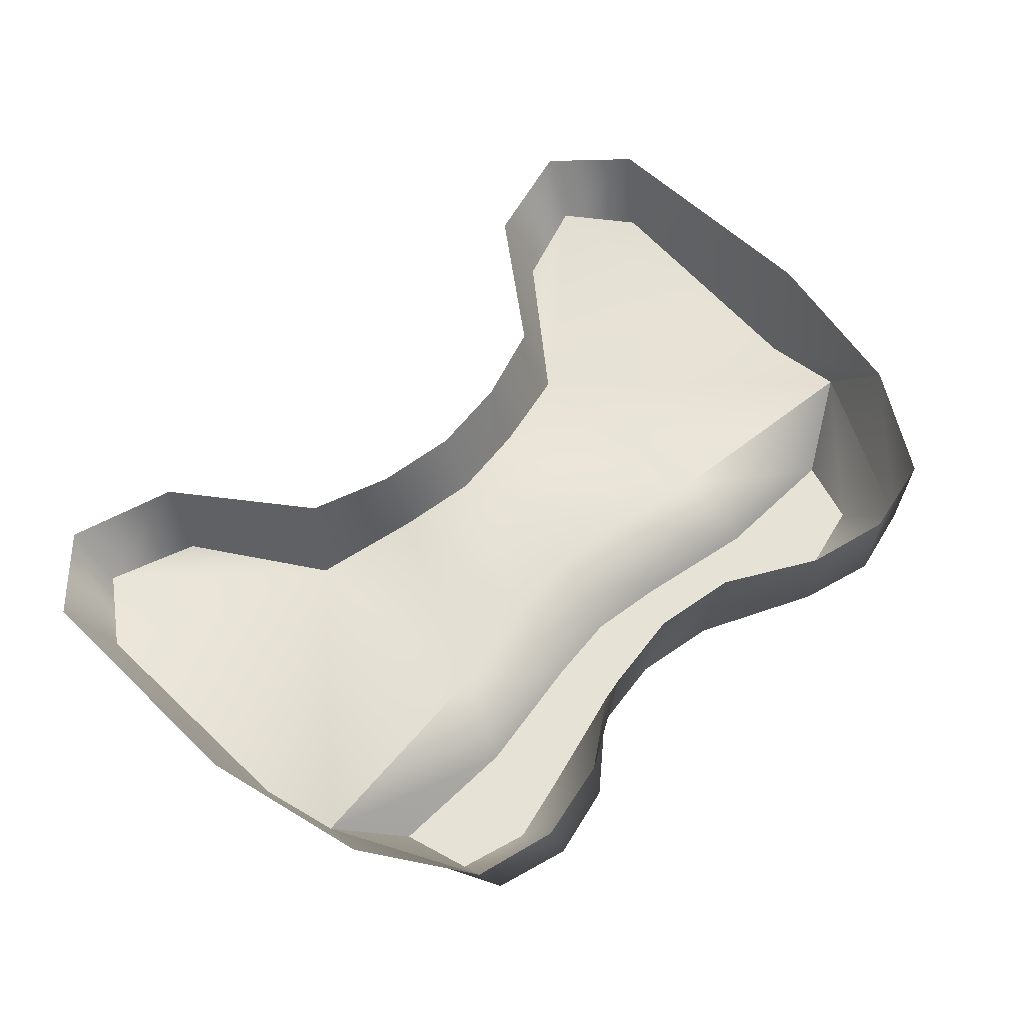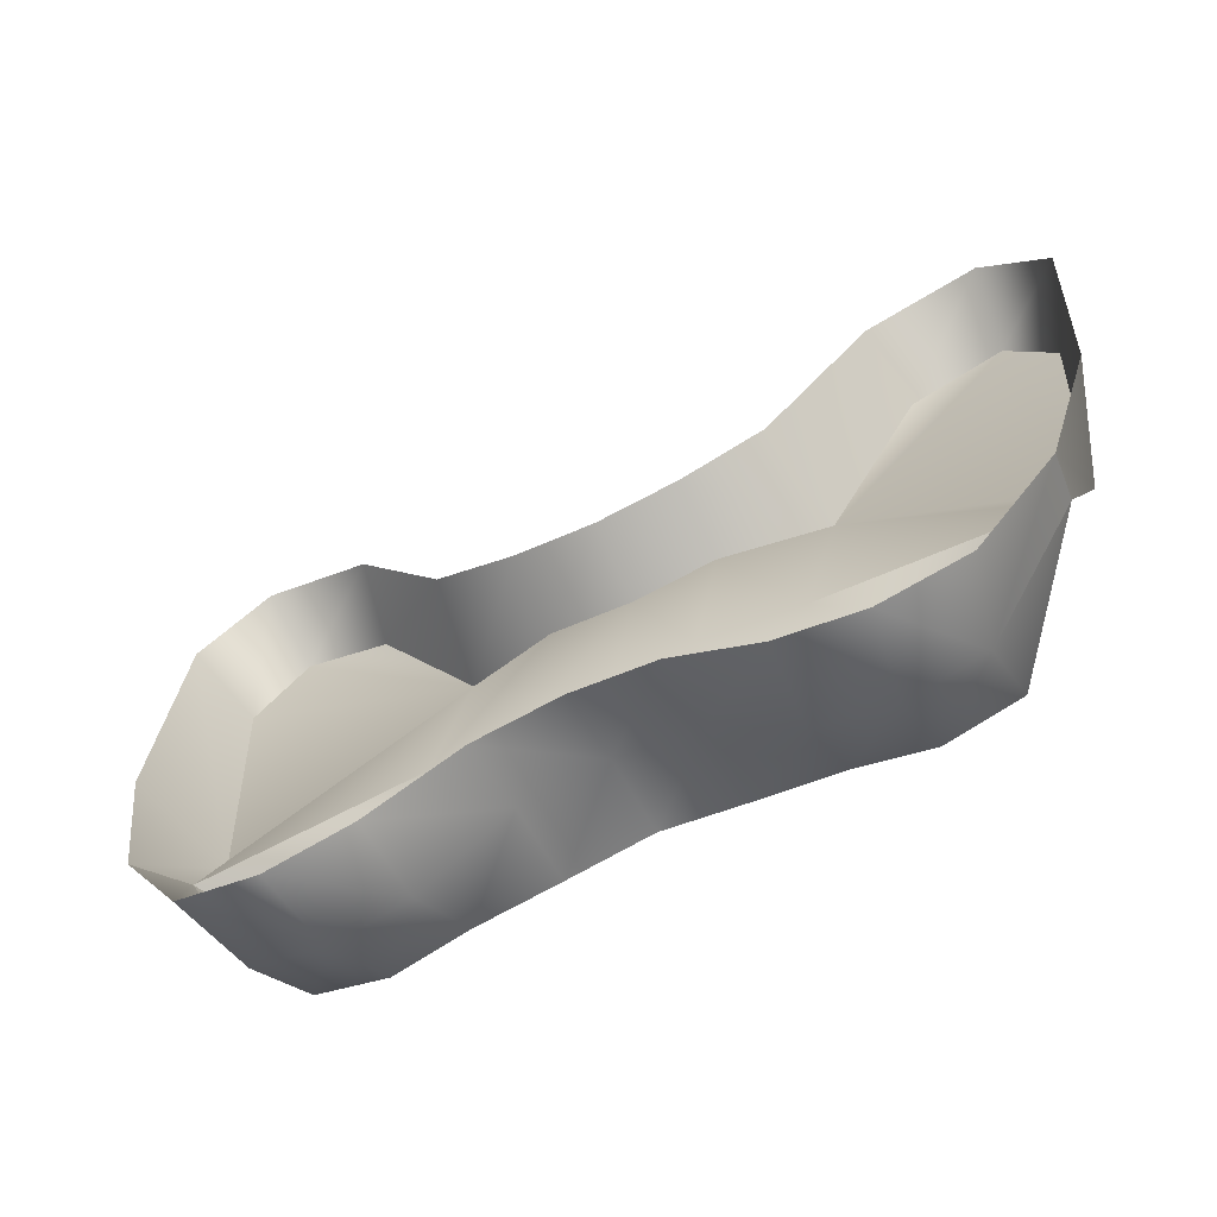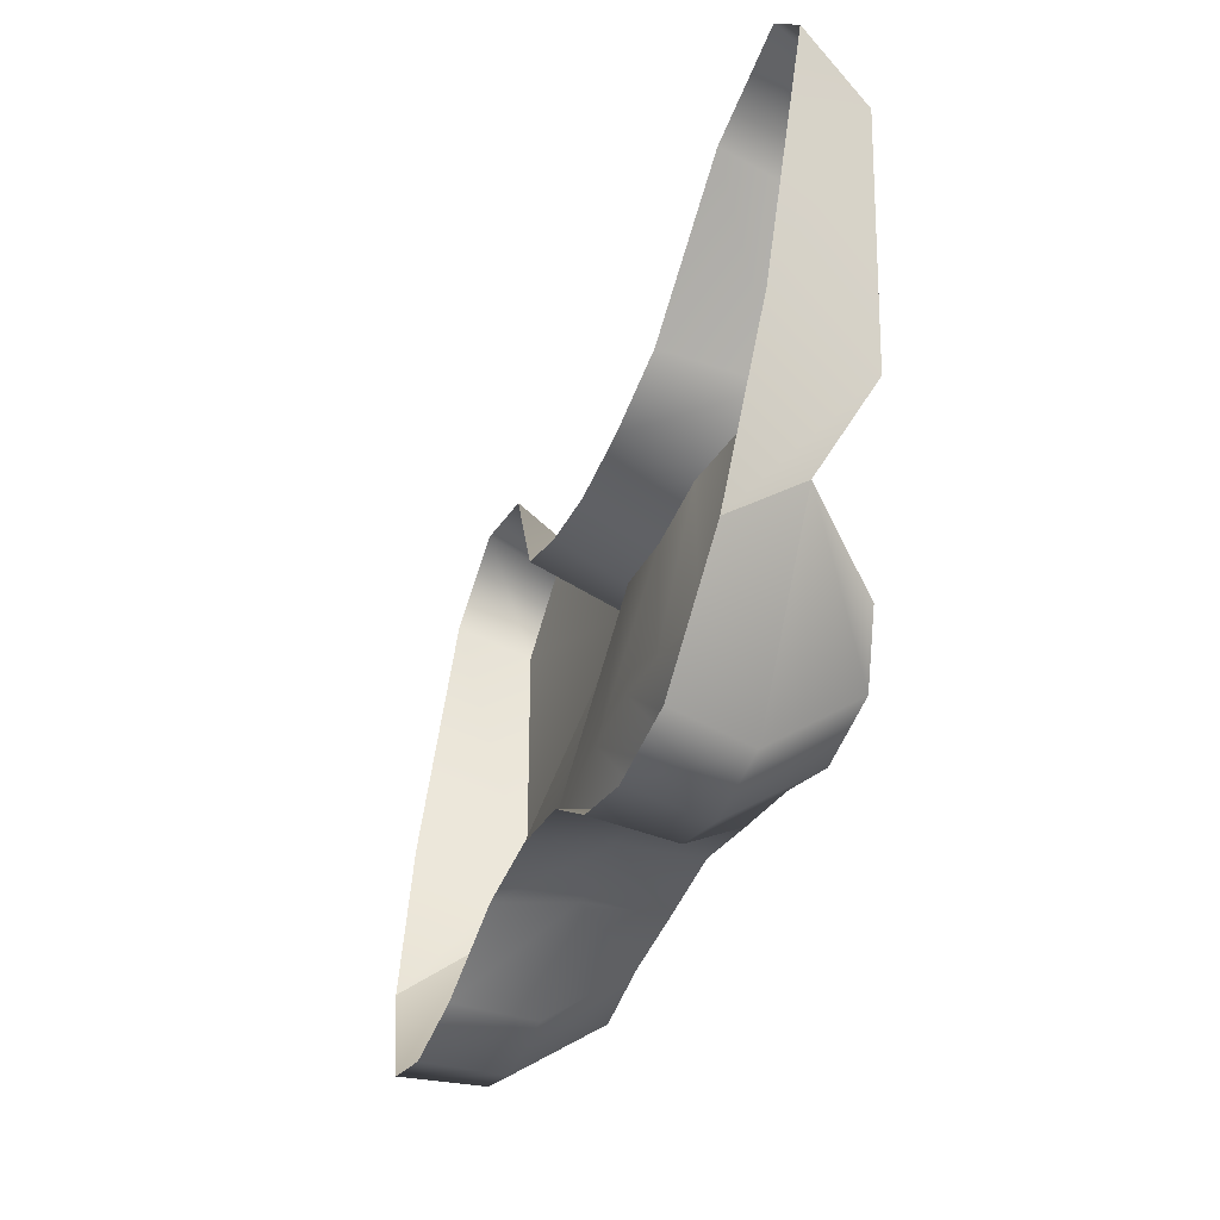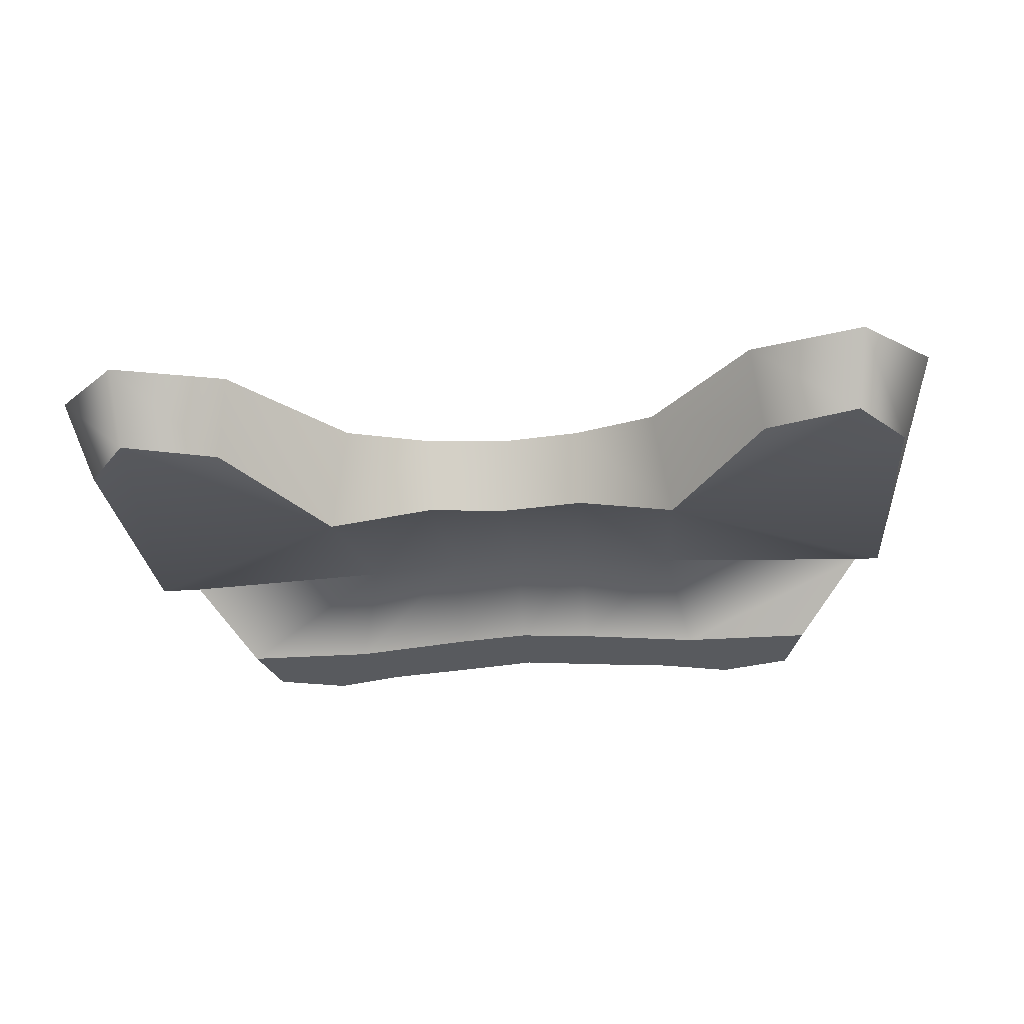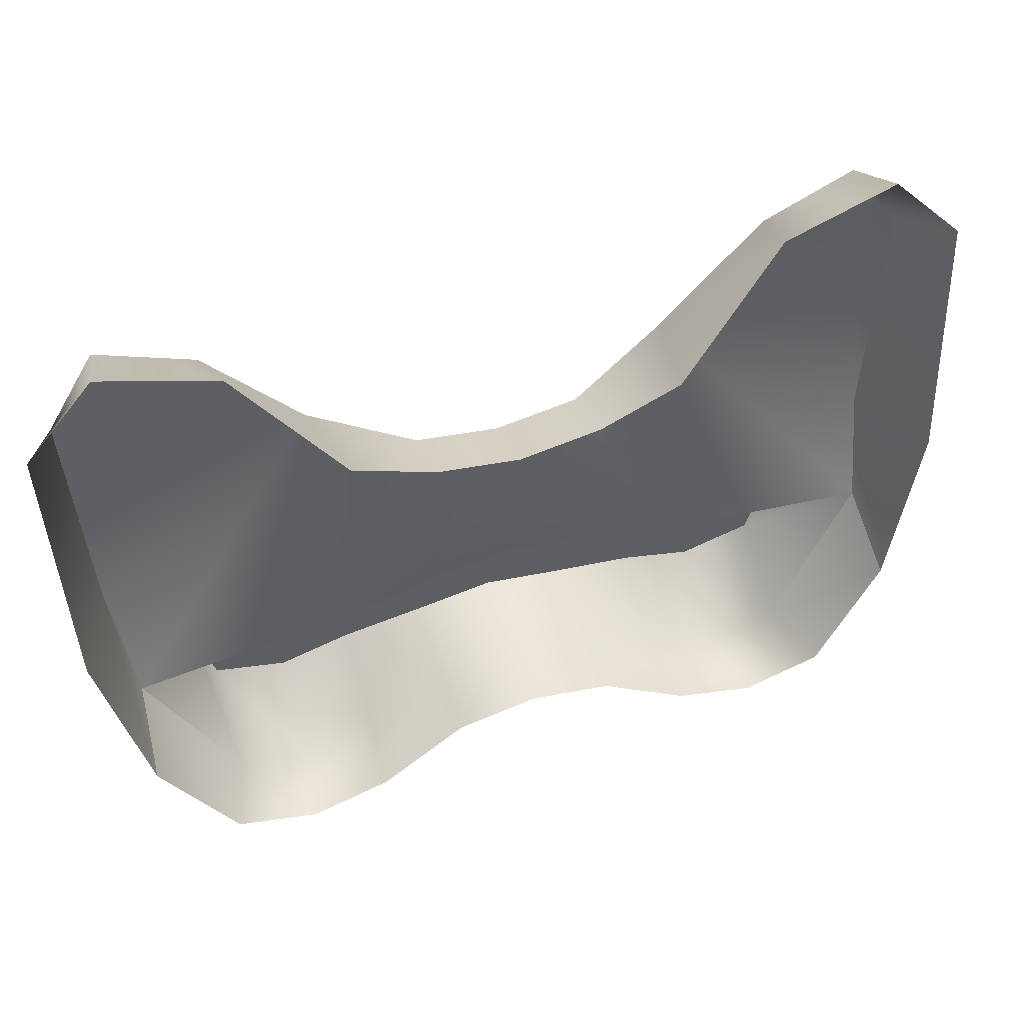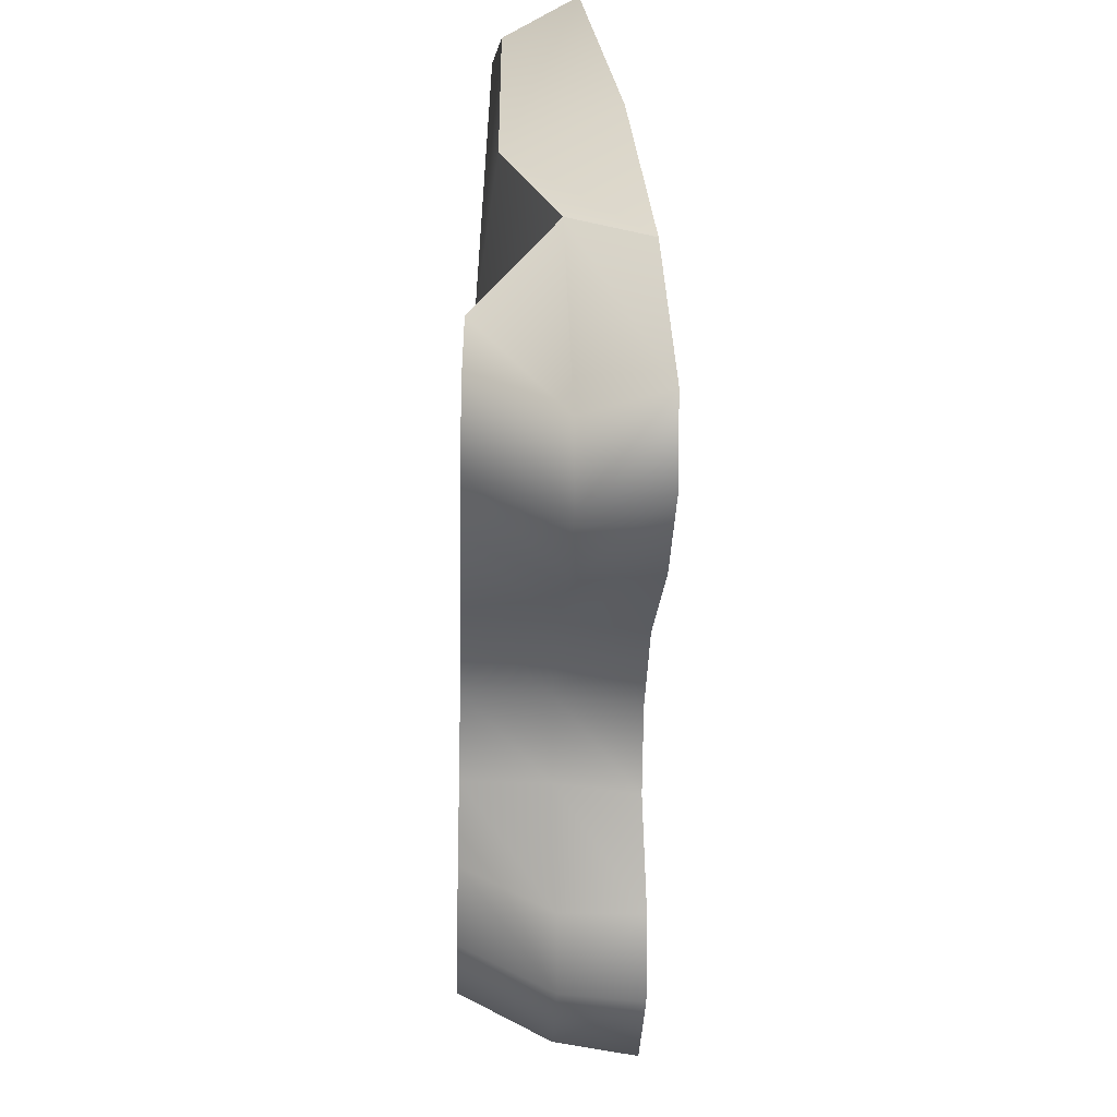
<metadata>
{"format":"obj","ext":"obj","renderer":"f3d","projection":"perspective","resolution":1024,"background":"white","views":[{"elev":63.5,"azim":136.2,"up":"+Y"},{"elev":-59.4,"azim":-152.5,"up":"+Z"},{"elev":-33.3,"azim":-109.6,"up":"+Z"},{"elev":-30.8,"azim":5.5,"up":"+Y"},{"elev":51.1,"azim":161.0,"up":"+Z"},{"elev":-58.7,"azim":88.4,"up":"+Z"}]}
</metadata>
<code>
v -5.604 -0 9.186
v 5.604 -0 9.186
v -5.061 2.623 -4.075
v 5.061 2.623 -4.075
v 9.531 2.623 -4.075
v 12.59 0.6803 4.105
v -9.531 2.623 -4.075
v -12.59 0.6803 4.105
v 8.532 0.4402 13.05
v 12.89 0.596 11.89
v -8.532 0.4402 13.05
v -12.89 0.596 11.89
v -2.53 2.438 -1.865
v 2.53 2.438 -1.865
v -2.53 1.104 8.094
v 2.53 1.104 8.094
v 12.15 2.309 1.183
v 5.318 2.213 1.897
v 2.251 2.123 2.573
v -2.251 2.123 2.573
v -5.318 2.213 1.897
v -12.15 2.309 1.183
v -7.296 2.702 -4.668
v 7.296 2.702 -4.668
v -0 2.385 -1.47
v 0 2.086 2.851
v -0 1.151 7.745
v 5.061 -0 -2.218
v 6.019 -0 -0.1884
v 7.296 0 -2.811
v -7.296 0 -2.811
v -6.019 -0 -0.1884
v -10.1 -0 -0.1884
v -9.531 -0 -2.218
v -0 1e-06 -1.47
v -2.53 0 -1.865
v 0 0 0.7657
v -2.251 -0 0.4885
v -5.061 -0 -2.218
v 2.53 0 -1.865
v 2.251 -0 0.4885
v 9.531 -0 -2.218
v 10.1 -0 -0.1884
v -11.37 0.299 14.11
v 11.37 0.299 14.11
v 10.19 4.994 -3.855
v 12.39 4.539 -0.4561
v -12.39 4.539 -0.4561
v -10.19 4.994 -3.855
v 5.218 4.994 -3.855
v 7.705 5.074 -4.448
v 13.74 2.724 13.1
v 11.62 2.427 15.32
v -8.191 2.568 14.27
v -11.62 2.427 15.32
v -7.705 5.074 -4.448
v 8.191 2.568 14.27
v 5.072 3.144 9.966
v 13.63 3.824 4.885
v -5.072 3.144 9.966
v -13.74 2.724 13.1
v -13.63 3.824 4.885
v -2.53 4.781 -2.265
v 0 4.729 -1.87
v 0 3.314 8.694
v -2.53 3.267 9.043
v -5.218 4.994 -3.855
v 2.53 4.781 -2.265
v 2.53 3.267 9.043
f 17 5 46 47
f 7 22 48 49
f 29 28 30
f 4 50 51 24
f 53 45 10 52
f 31 32 33 34
f 11 54 55 44
f 56 23 7 49
f 58 2 9 57
f 2 6 10 45
f 6 59 52 10
f 1 60 54 11
f 62 8 12 61
f 44 1 11
f 63 64 25 13
f 36 35 37 38
f 15 27 65 66
f 1 15 66 60
f 67 63 13 3
f 39 36 38 32
f 14 68 50 4
f 41 40 28 29
f 69 16 2 58
f 6 17 47 59
f 2 18 17 6
f 16 19 18 2
f 20 26 27 15
f 21 20 15 1
f 22 21 1 8
f 48 22 8 62
f 67 3 23 56
f 39 32 31
f 24 51 46 5
f 29 30 42 43
f 25 64 68 14
f 37 35 40 41
f 27 26 19 16
f 65 27 16 69
f 4 24 30 28
f 21 22 33 32
f 22 7 34 33
f 7 23 31 34
f 13 25 35 36
f 26 20 38 37
f 3 13 36 39
f 20 21 32 38
f 14 4 28 40
f 18 19 41 29
f 23 3 39 31
f 24 5 42 30
f 5 17 43 42
f 17 18 29 43
f 25 14 40 35
f 19 26 37 41
f 44 55 61 12
f 8 1 44 12
f 57 9 45 53
f 2 45 9

</code>
